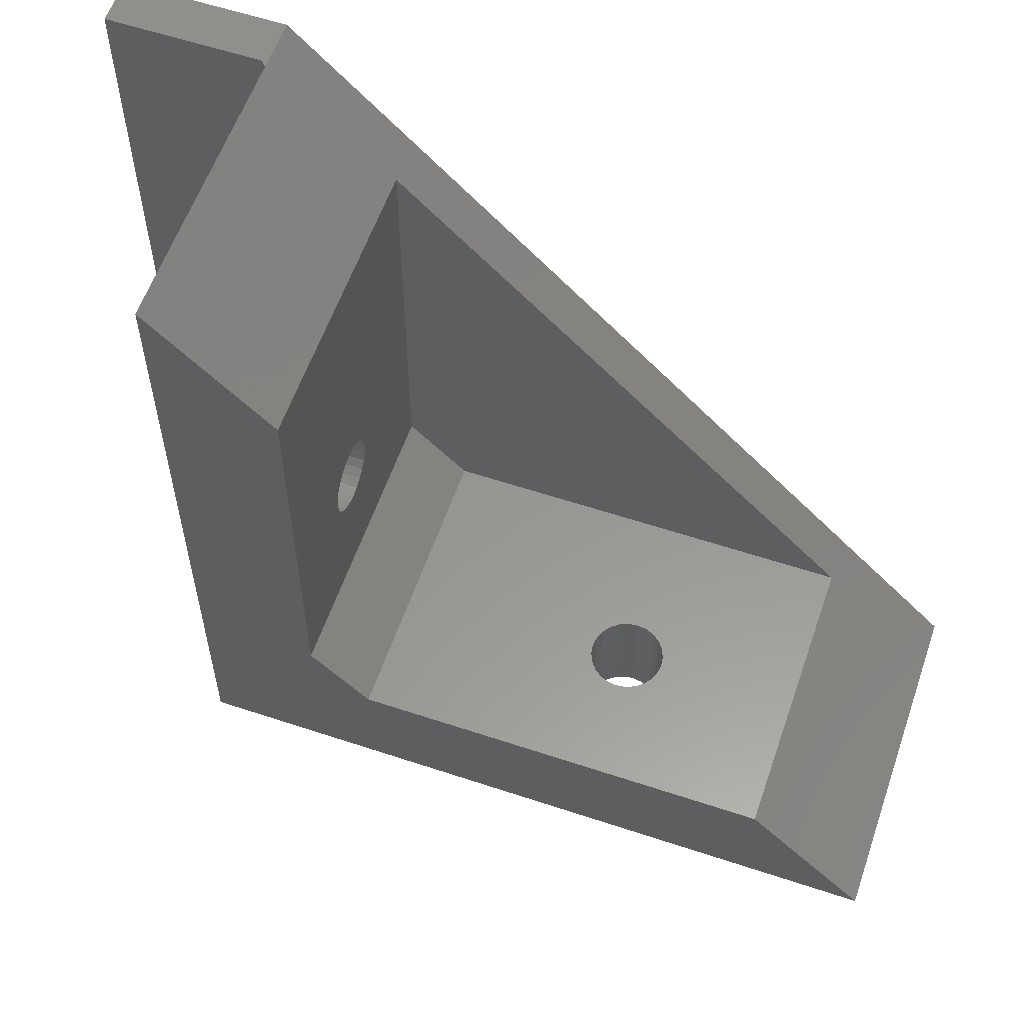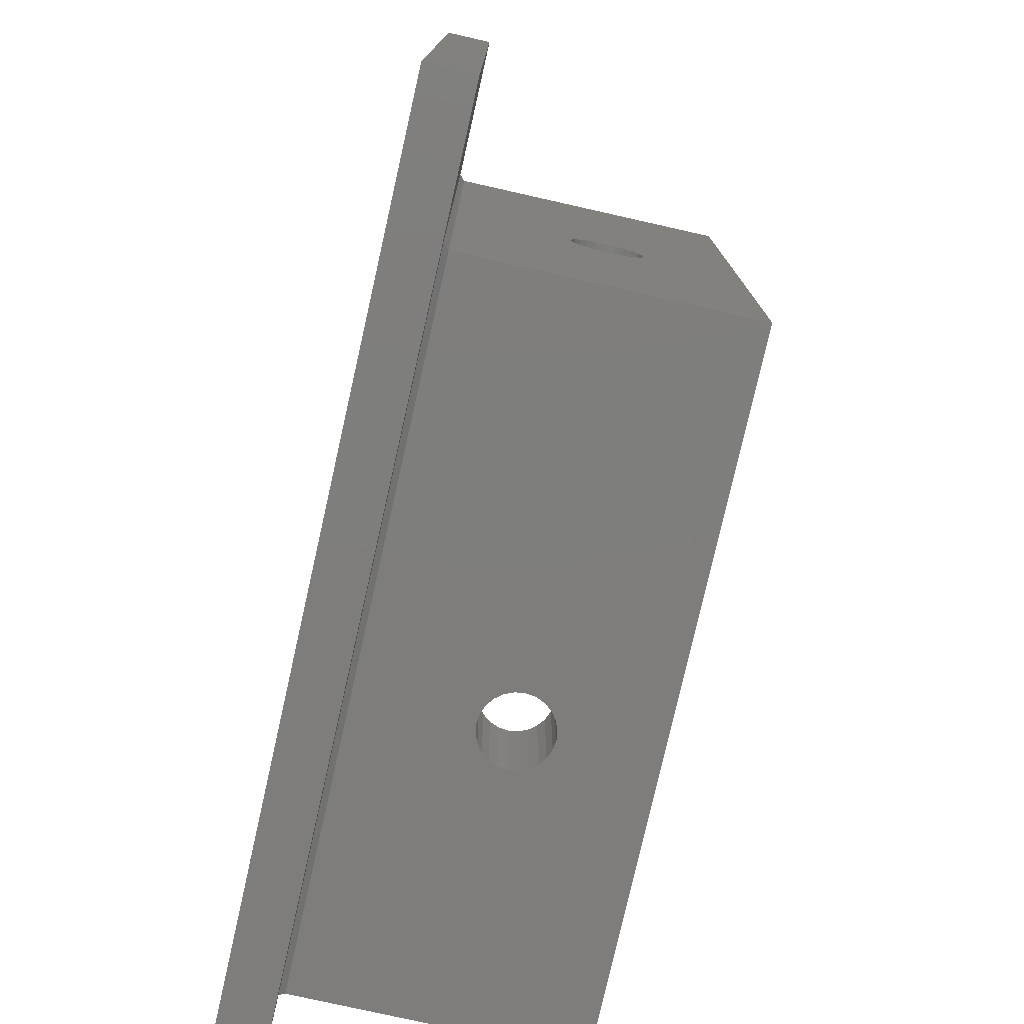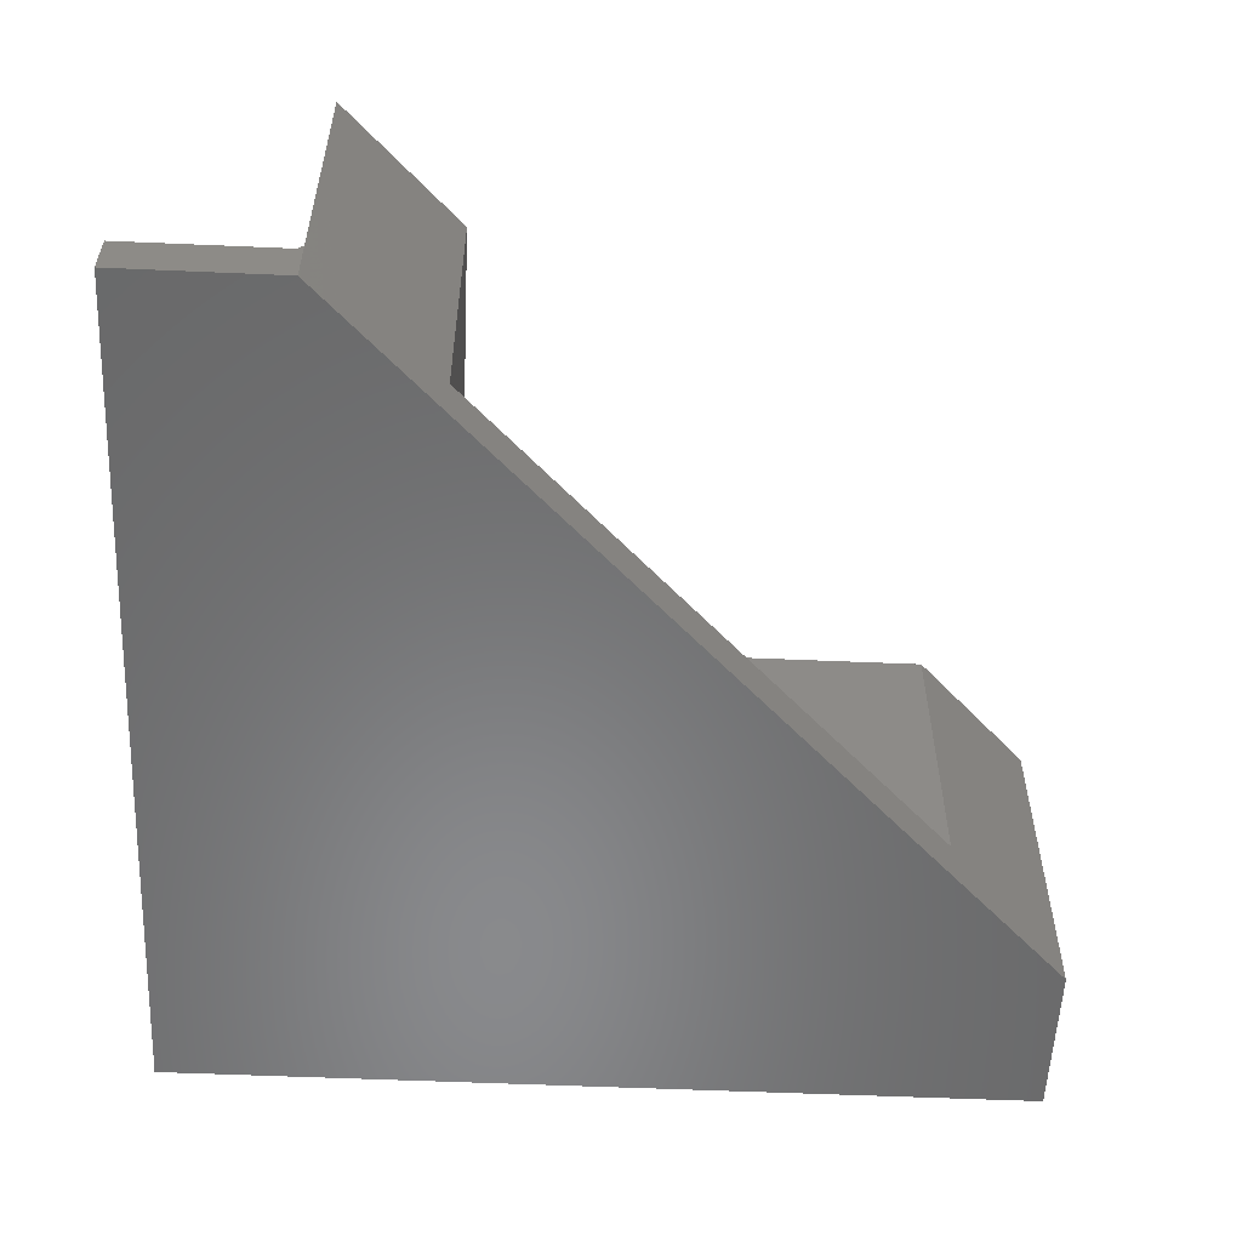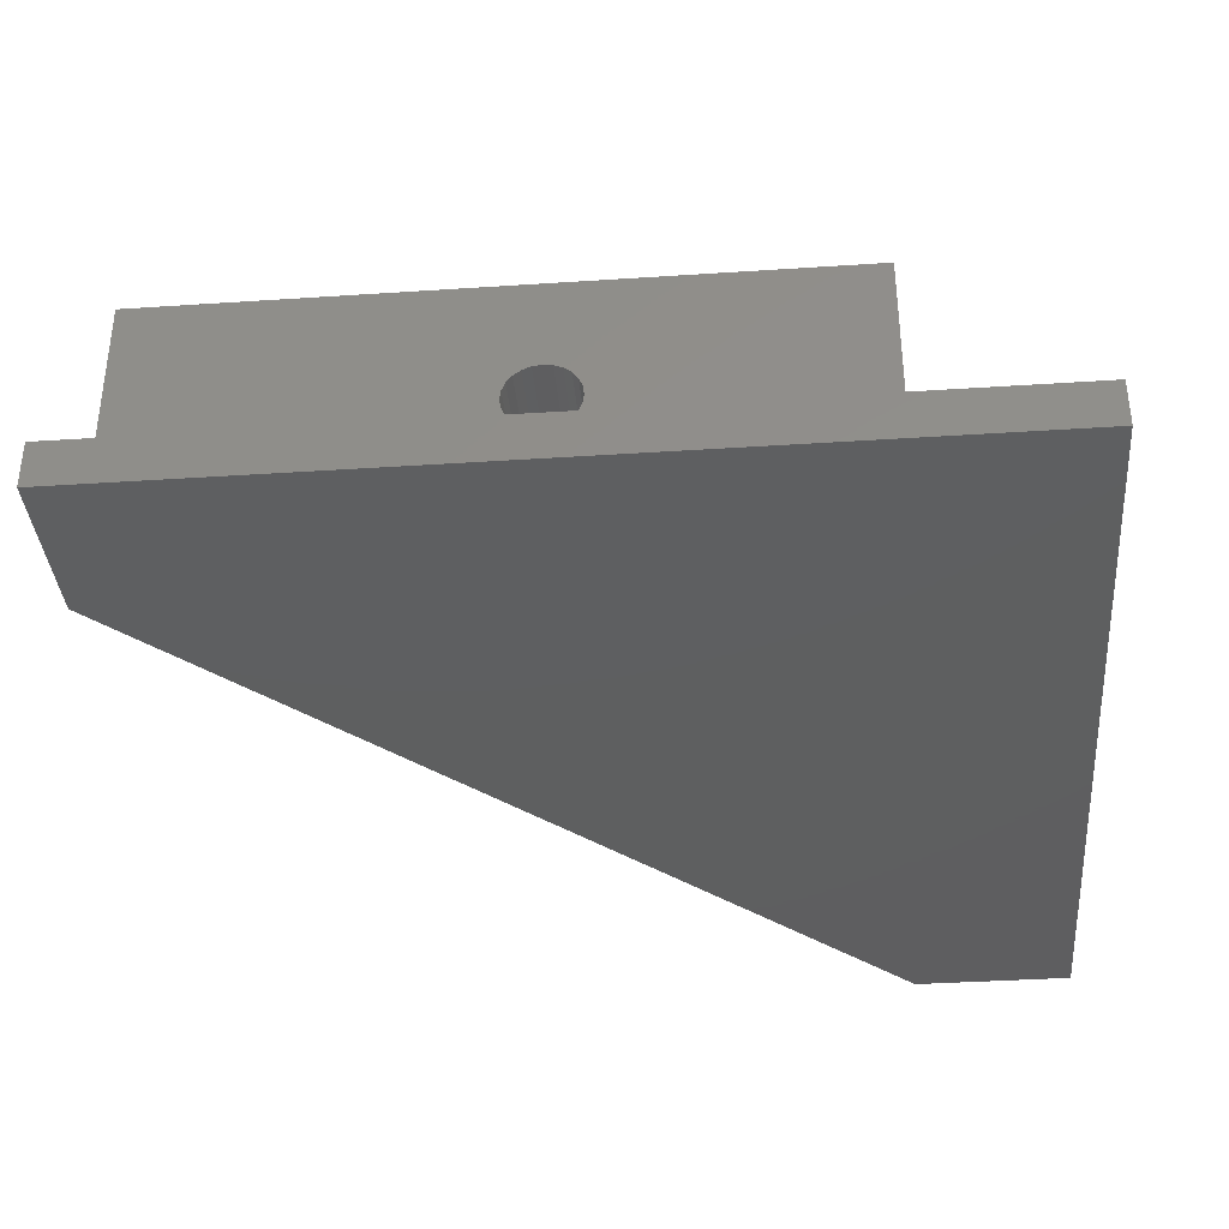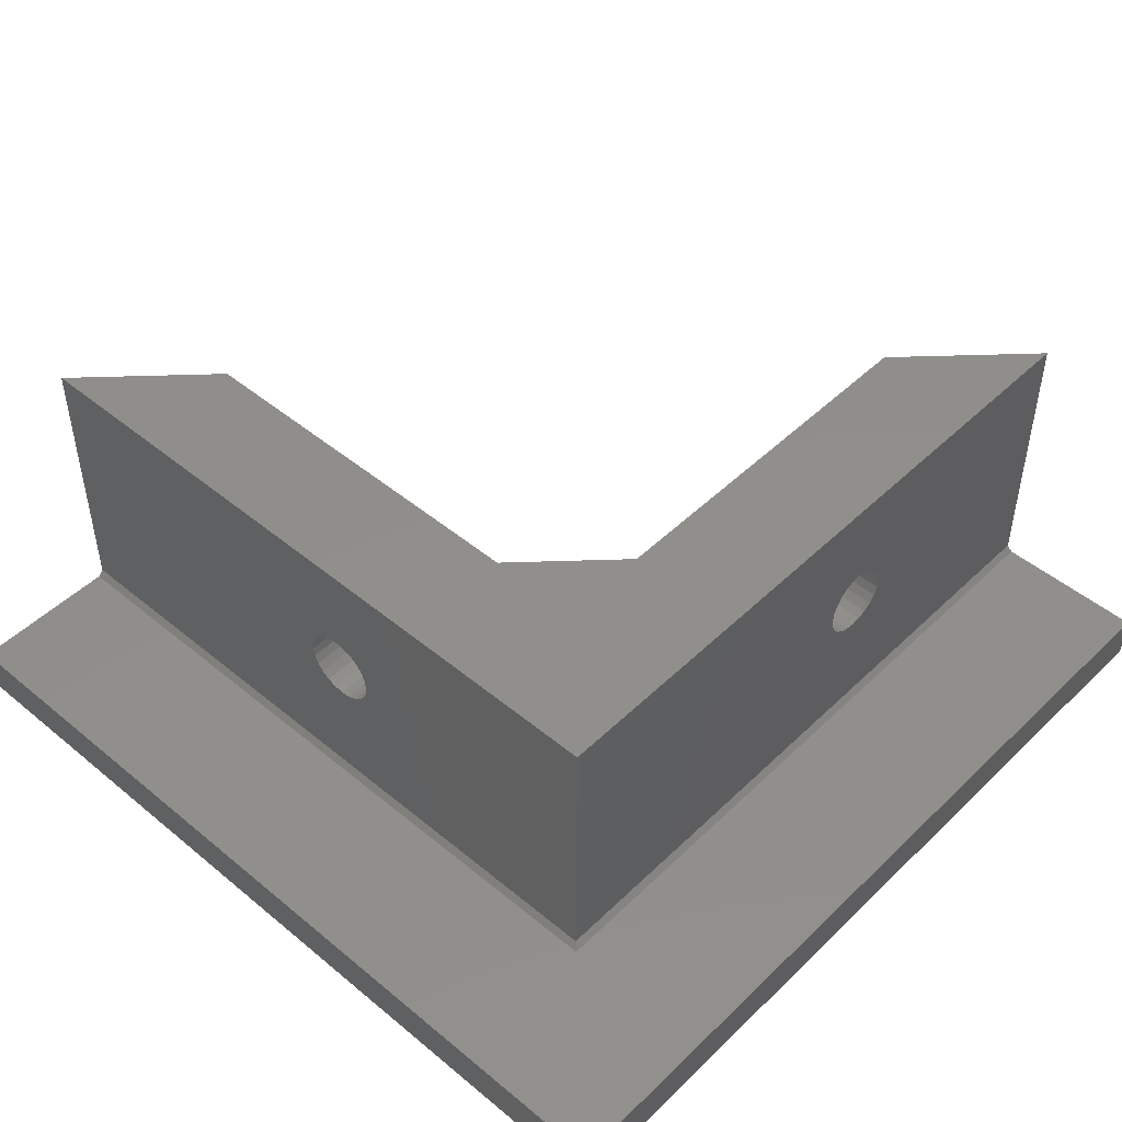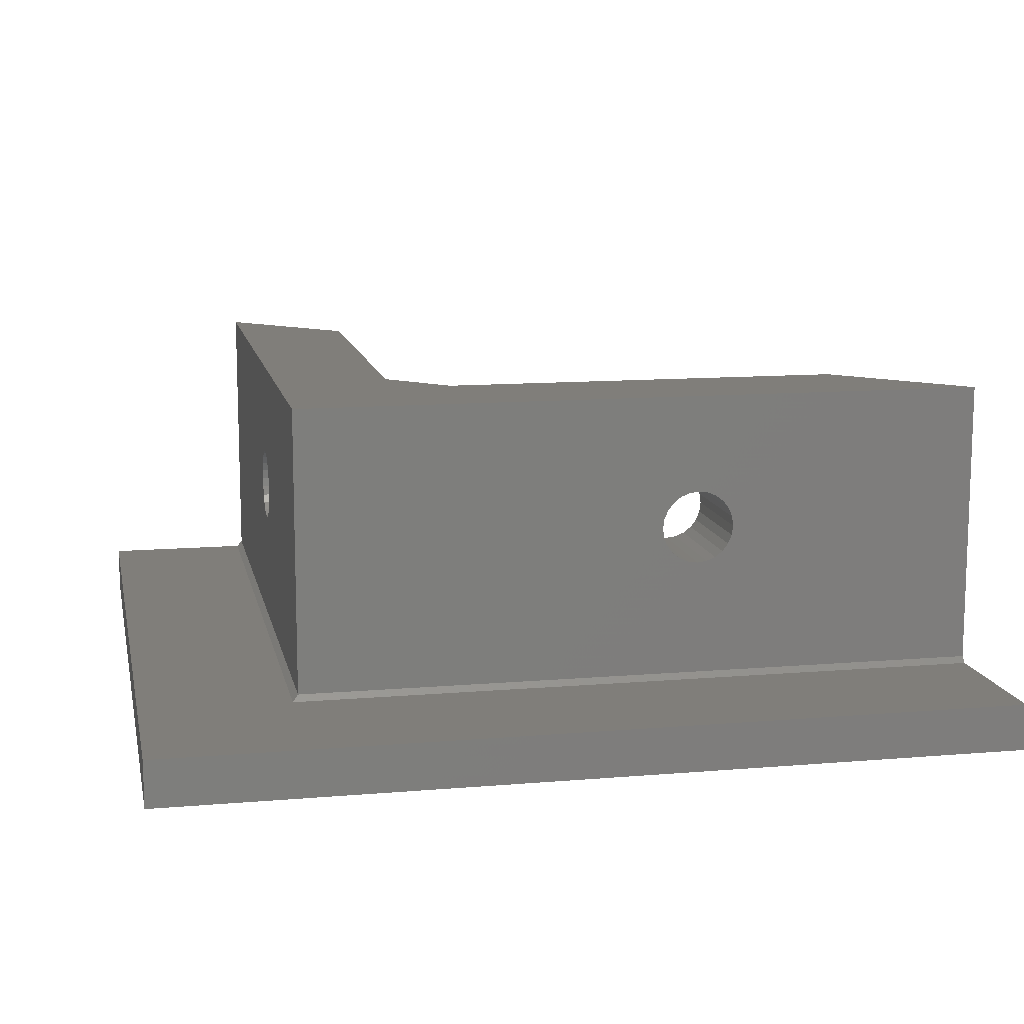
<metadata>
{"format":"stl","ext":"stl","renderer":"f3d","projection":"perspective","resolution":1024,"background":"white","views":[{"elev":58.4,"azim":19.0,"up":"+Y"},{"elev":-77.5,"azim":-102.7,"up":"+Y"},{"elev":-55.7,"azim":87.4,"up":"+Z"},{"elev":-36.8,"azim":-85.1,"up":"+Z"},{"elev":47.7,"azim":-47.1,"up":"+Z"},{"elev":12.0,"azim":-11.5,"up":"+Z"}]}
</metadata>
<code>
# stl→obj: 122 verts, 248 faces
v 0 60 0
v 60 0 4.5
v 60 0 0
v 50 10 4
v 60 0 29
v 10 50 4
v 10 50 29
v 0 60 29
v 0 60 4
v 0 60 4.5
v 50 10 29
v -13.5 60 4
v -13.5 -13.5 0
v -13.5 -13.5 4
v -13.5 60 0
v -0.5 60 4
v 60 -13.5 0
v -0.5 -0.5 4
v 60 -13.5 4
v 60 -0.5 4
v 0 0 4.5
v 35.82 -8.46e-15 14.46
v 36.57 -8.46e-15 14.77
v 35 -8.46e-15 14.35
v 37.23 -8.46e-15 15.27
v 37.73 -8.46e-15 15.92
v 38.04 -8.46e-15 16.68
v 38.15 -8.46e-15 17.5
v 38.04 -8.46e-15 18.32
v 37.73 -8.46e-15 19.07
v 37.23 -8.46e-15 19.73
v 36.58 -8.46e-15 20.23
v 35.82 -8.46e-15 20.54
v 35 -8.46e-15 20.65
v 33.43 -8.46e-15 14.77
v 0 0 29
v 34.18 -8.46e-15 14.46
v 32.77 -8.46e-15 15.27
v 32.27 -8.46e-15 15.92
v 31.96 -8.46e-15 16.68
v 31.85 -8.46e-15 17.5
v 31.96 -8.46e-15 18.32
v 32.27 -8.46e-15 19.07
v 32.77 -8.46e-15 19.73
v 33.43 -8.46e-15 20.23
v 34.18 -8.46e-15 20.54
v 15 10 4
v 10 15 4
v 10 15 29
v 15 10 29
v 33.43 10 14.77
v 32.77 10 15.27
v 34.18 10 14.46
v 35 10 14.35
v 32.27 10 15.92
v 31.96 10 16.68
v 31.85 10 17.5
v 31.96 10 18.32
v 32.27 10 19.07
v 32.77 10 19.73
v 33.43 10 20.23
v 34.18 10 20.54
v 35 10 20.65
v 37.23 10 15.27
v 36.57 10 14.77
v 35.82 10 14.46
v 37.73 10 15.92
v 38.04 10 16.68
v 38.15 10 17.5
v 38.04 10 18.32
v 37.73 10 19.07
v 37.23 10 19.73
v 36.58 10 20.23
v 35.82 10 20.54
v 10 25.07 20.23
v 1.128e-14 24.42 19.73
v 1.128e-14 25.07 20.23
v 10 24.42 19.73
v 10 25.83 20.54
v 1.128e-14 25.83 20.54
v 10 26.65 20.65
v 1.128e-14 26.65 20.65
v 10 27.47 20.54
v 1.128e-14 27.47 20.54
v 10 28.22 20.23
v 1.128e-14 28.22 20.23
v 10 28.88 19.73
v 1.128e-14 28.88 19.73
v 1.128e-14 29.38 19.07
v 10 29.38 19.07
v 1.128e-14 29.69 18.32
v 10 29.69 18.32
v 1.128e-14 29.8 17.5
v 10 29.8 17.5
v 1.128e-14 29.69 16.68
v 10 29.69 16.68
v 1.128e-14 29.38 15.92
v 10 29.38 15.92
v 1.128e-14 28.88 15.27
v 10 28.88 15.27
v 10 28.22 14.77
v 1.128e-14 28.22 14.77
v 10 27.47 14.46
v 1.128e-14 27.47 14.46
v 10 26.65 14.35
v 1.128e-14 26.65 14.35
v 10 25.83 14.46
v 1.128e-14 25.83 14.46
v 10 25.07 14.77
v 1.128e-14 25.07 14.77
v 10 24.42 15.27
v 1.128e-14 24.42 15.27
v 1.128e-14 23.92 15.92
v 10 23.92 15.92
v 1.128e-14 23.61 16.68
v 10 23.61 16.68
v 1.128e-14 23.5 17.5
v 10 23.5 17.5
v 1.128e-14 23.61 18.32
v 10 23.61 18.32
v 1.128e-14 23.92 19.07
v 10 23.92 19.07
f 1 2 3
f 2 1 4
f 2 4 5
f 4 1 6
f 6 1 7
f 7 1 8
f 8 1 9
f 8 9 10
f 11 5 4
f 12 13 14
f 13 12 15
f 12 1 15
f 1 12 9
f 9 12 16
f 1 13 15
f 13 1 17
f 17 1 3
f 10 9 16
f 14 18 12
f 18 14 19
f 18 19 20
f 16 12 18
f 21 16 18
f 16 21 10
f 2 22 21
f 22 2 23
f 23 2 5
f 21 22 24
f 23 5 25
f 25 5 26
f 26 5 27
f 27 5 28
f 28 5 29
f 29 5 30
f 30 5 31
f 31 5 32
f 32 5 33
f 33 5 34
f 21 35 36
f 35 21 37
f 37 21 24
f 36 35 38
f 36 38 39
f 36 39 40
f 36 40 41
f 36 41 42
f 36 42 43
f 36 43 44
f 36 44 45
f 36 45 46
f 36 46 34
f 36 34 5
f 2 18 20
f 18 2 21
f 19 13 17
f 13 19 14
f 3 19 17
f 19 3 20
f 20 3 2
f 47 6 48
f 6 47 4
f 7 8 49
f 36 49 8
f 49 36 50
f 50 36 5
f 50 5 11
f 47 51 4
f 51 47 52
f 52 47 50
f 4 51 53
f 4 53 54
f 52 50 55
f 55 50 56
f 56 50 57
f 57 50 58
f 58 50 59
f 59 50 60
f 60 50 61
f 61 50 62
f 62 50 63
f 4 64 11
f 64 4 65
f 65 4 66
f 66 4 54
f 11 64 67
f 11 67 68
f 11 68 69
f 11 69 70
f 11 70 71
f 11 71 72
f 11 72 73
f 11 73 74
f 11 74 63
f 11 63 50
f 48 50 47
f 50 48 49
f 74 34 63
f 34 74 33
f 63 46 62
f 46 63 34
f 62 45 61
f 45 62 46
f 61 44 60
f 44 61 45
f 59 44 43
f 44 59 60
f 58 43 42
f 43 58 59
f 57 42 41
f 42 57 58
f 56 41 40
f 41 56 57
f 55 40 39
f 40 55 56
f 52 39 38
f 39 52 55
f 35 52 38
f 52 35 51
f 37 51 35
f 51 37 53
f 24 53 37
f 53 24 54
f 22 54 24
f 54 22 66
f 23 66 22
f 66 23 65
f 25 65 23
f 65 25 64
f 67 25 26
f 25 67 64
f 68 26 27
f 26 68 67
f 69 27 28
f 27 69 68
f 70 28 29
f 28 70 69
f 71 29 30
f 29 71 70
f 72 30 31
f 30 72 71
f 72 32 73
f 32 72 31
f 73 33 74
f 33 73 32
f 75 76 77
f 76 75 78
f 79 77 80
f 77 79 75
f 81 80 82
f 80 81 79
f 83 82 84
f 82 83 81
f 85 84 86
f 84 85 83
f 87 86 88
f 86 87 85
f 87 89 90
f 89 87 88
f 90 91 92
f 91 90 89
f 92 93 94
f 93 92 91
f 94 95 96
f 95 94 93
f 96 97 98
f 97 96 95
f 98 99 100
f 99 98 97
f 101 99 102
f 99 101 100
f 103 102 104
f 102 103 101
f 105 104 106
f 104 105 103
f 107 106 108
f 106 107 105
f 109 108 110
f 108 109 107
f 111 110 112
f 110 111 109
f 113 111 112
f 111 113 114
f 115 114 113
f 114 115 116
f 117 116 115
f 116 117 118
f 119 118 117
f 118 119 120
f 121 120 119
f 120 121 122
f 76 122 121
f 122 76 78
f 48 114 49
f 114 48 111
f 111 48 109
f 109 48 6
f 49 114 116
f 49 116 118
f 109 6 107
f 107 6 105
f 105 6 103
f 103 6 101
f 101 6 100
f 100 6 98
f 98 6 96
f 96 6 94
f 49 79 7
f 79 49 75
f 75 49 78
f 78 49 122
f 122 49 120
f 120 49 118
f 7 79 81
f 7 81 83
f 7 83 85
f 7 85 87
f 7 87 90
f 7 90 92
f 7 92 94
f 7 94 6
f 36 77 21
f 77 36 80
f 80 36 8
f 21 77 76
f 21 76 121
f 21 121 119
f 21 119 117
f 80 8 82
f 82 8 84
f 84 8 86
f 86 8 88
f 88 8 89
f 89 8 91
f 91 8 93
f 21 108 10
f 108 21 110
f 110 21 112
f 112 21 113
f 113 21 115
f 115 21 117
f 10 108 106
f 10 106 104
f 10 104 102
f 10 102 99
f 10 99 97
f 10 97 95
f 10 95 93
f 10 93 8

</code>
